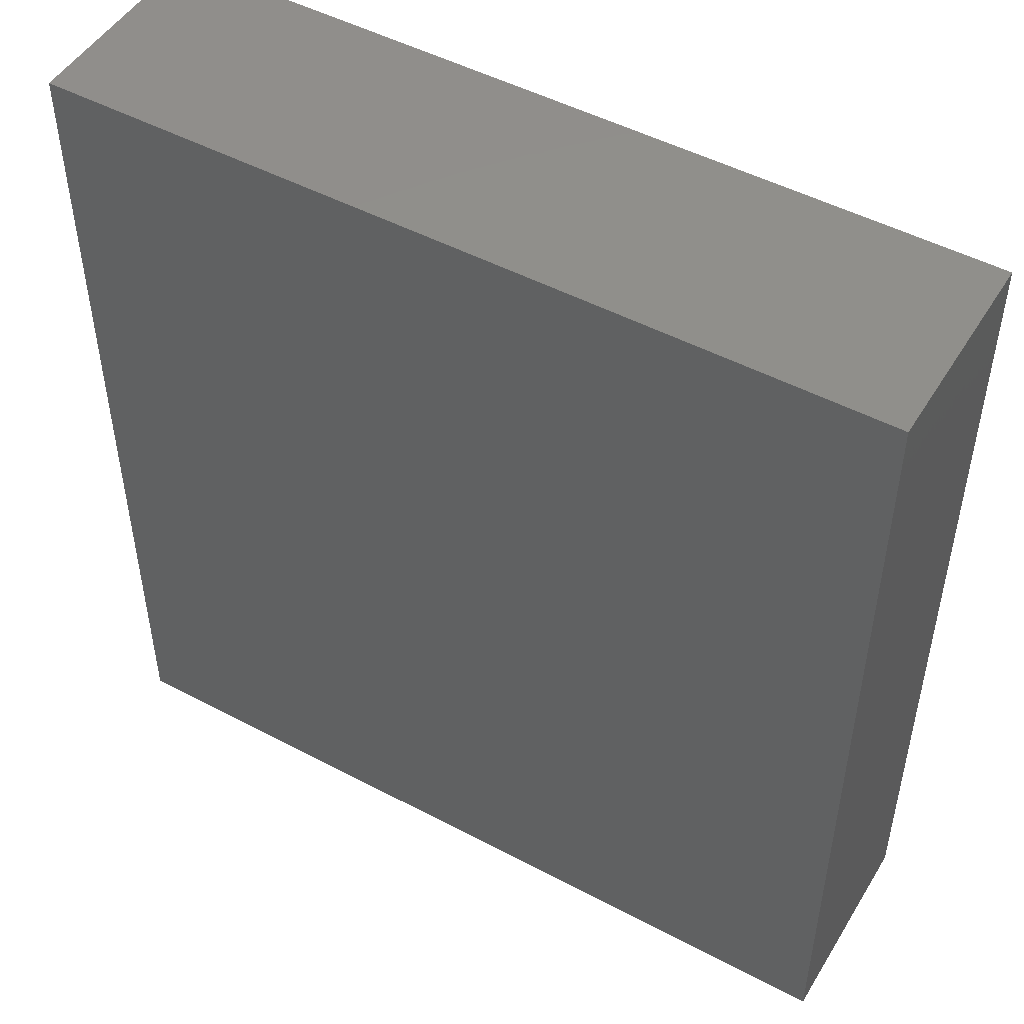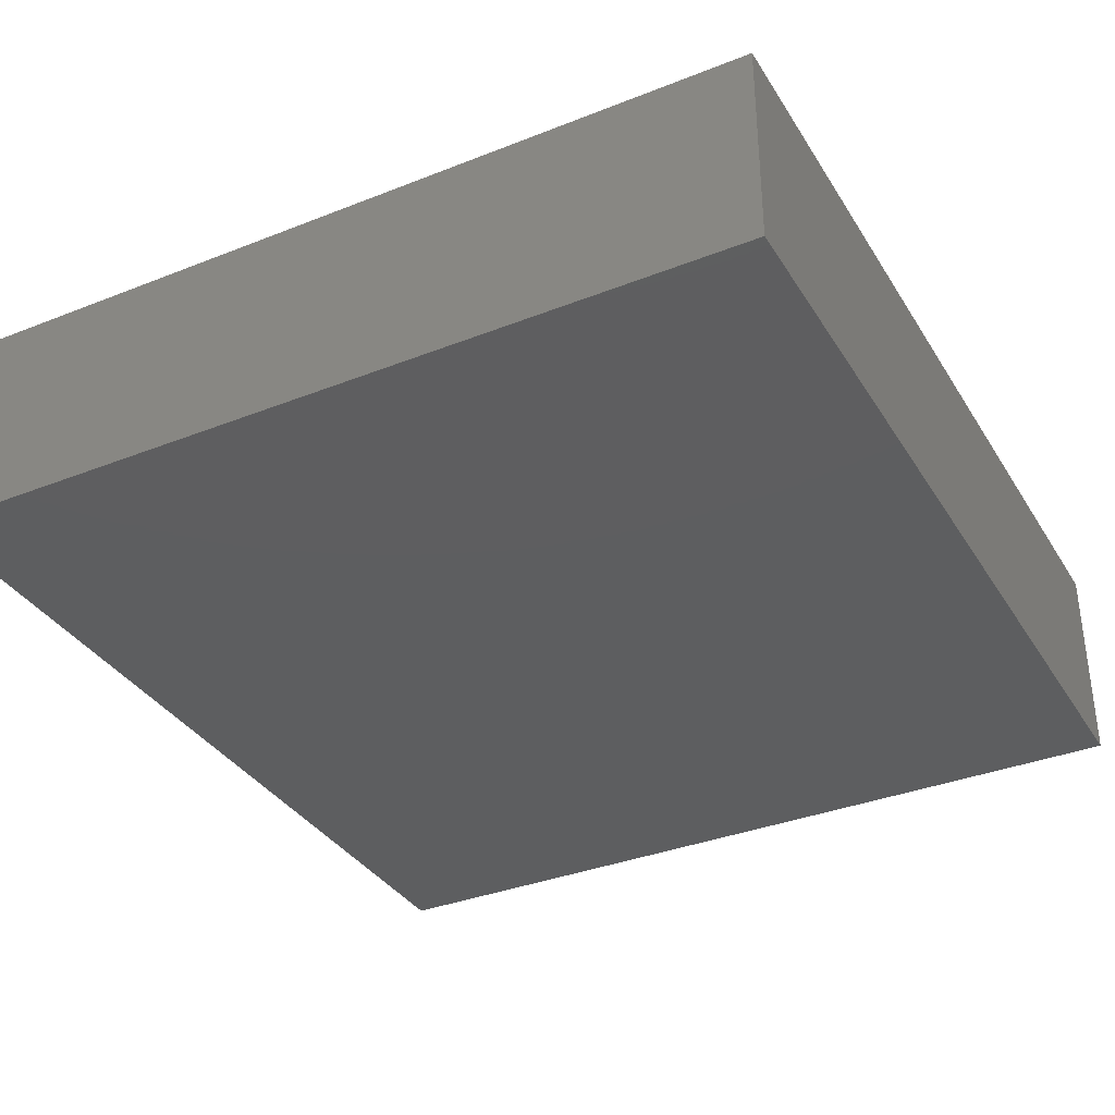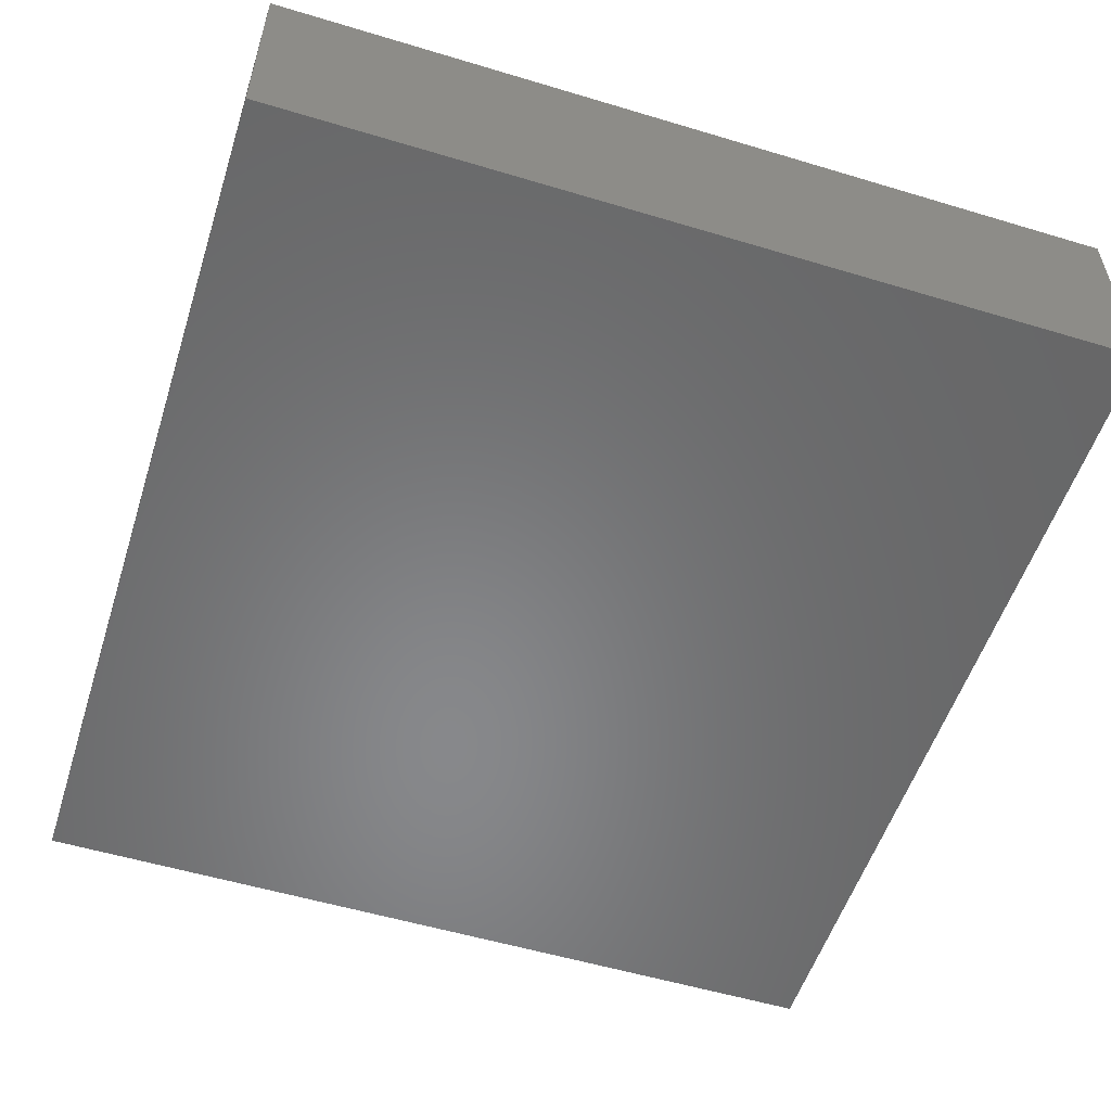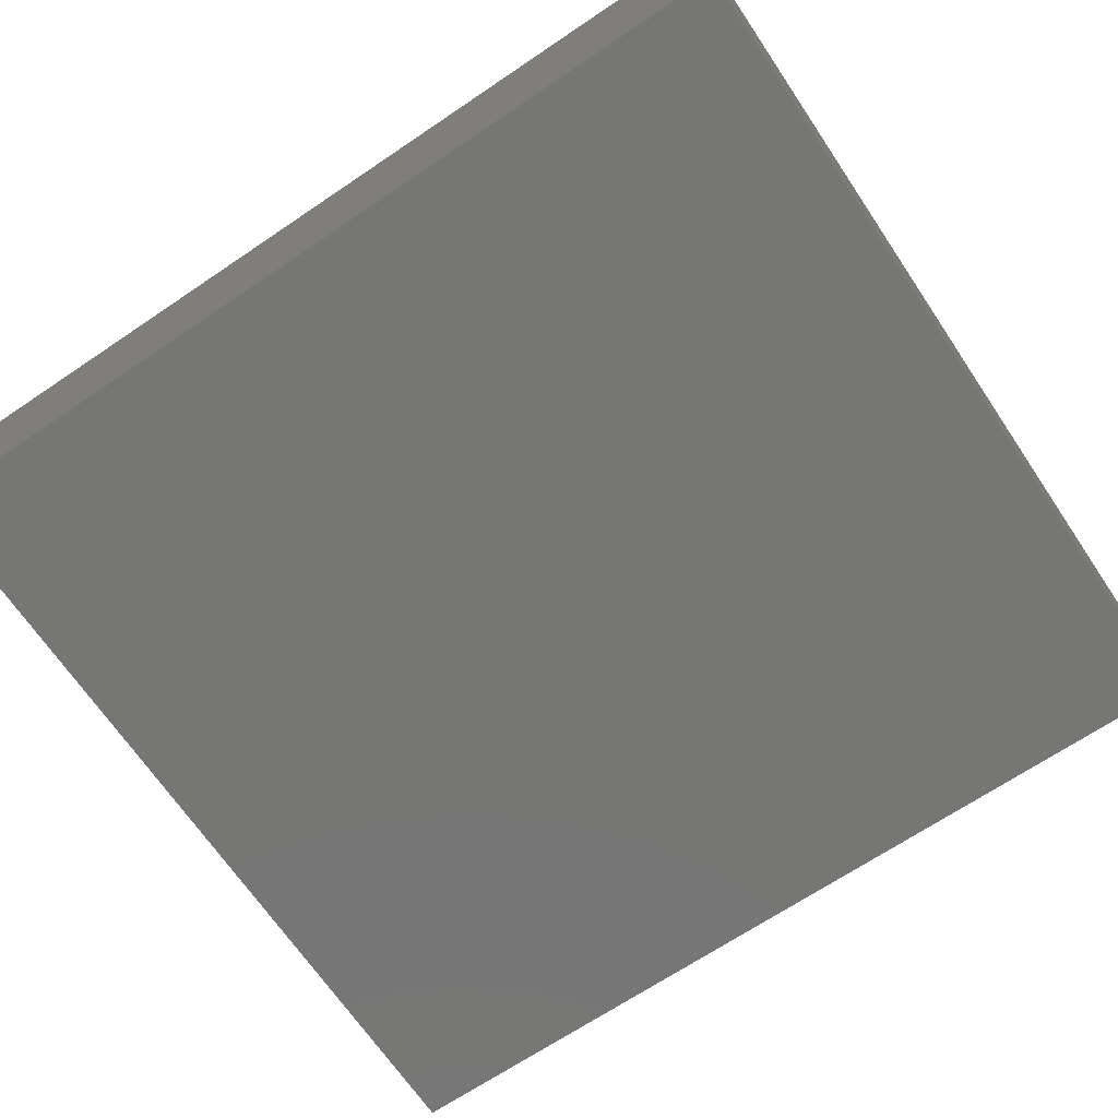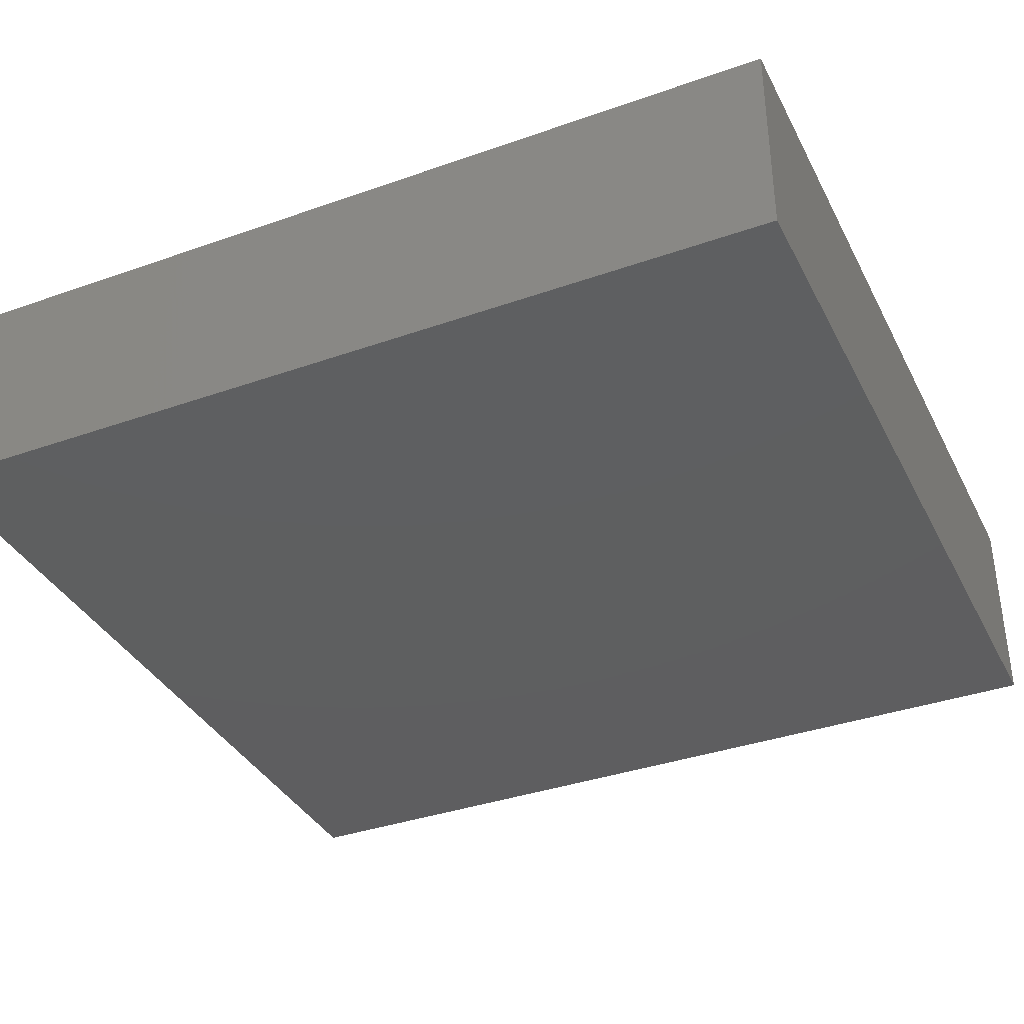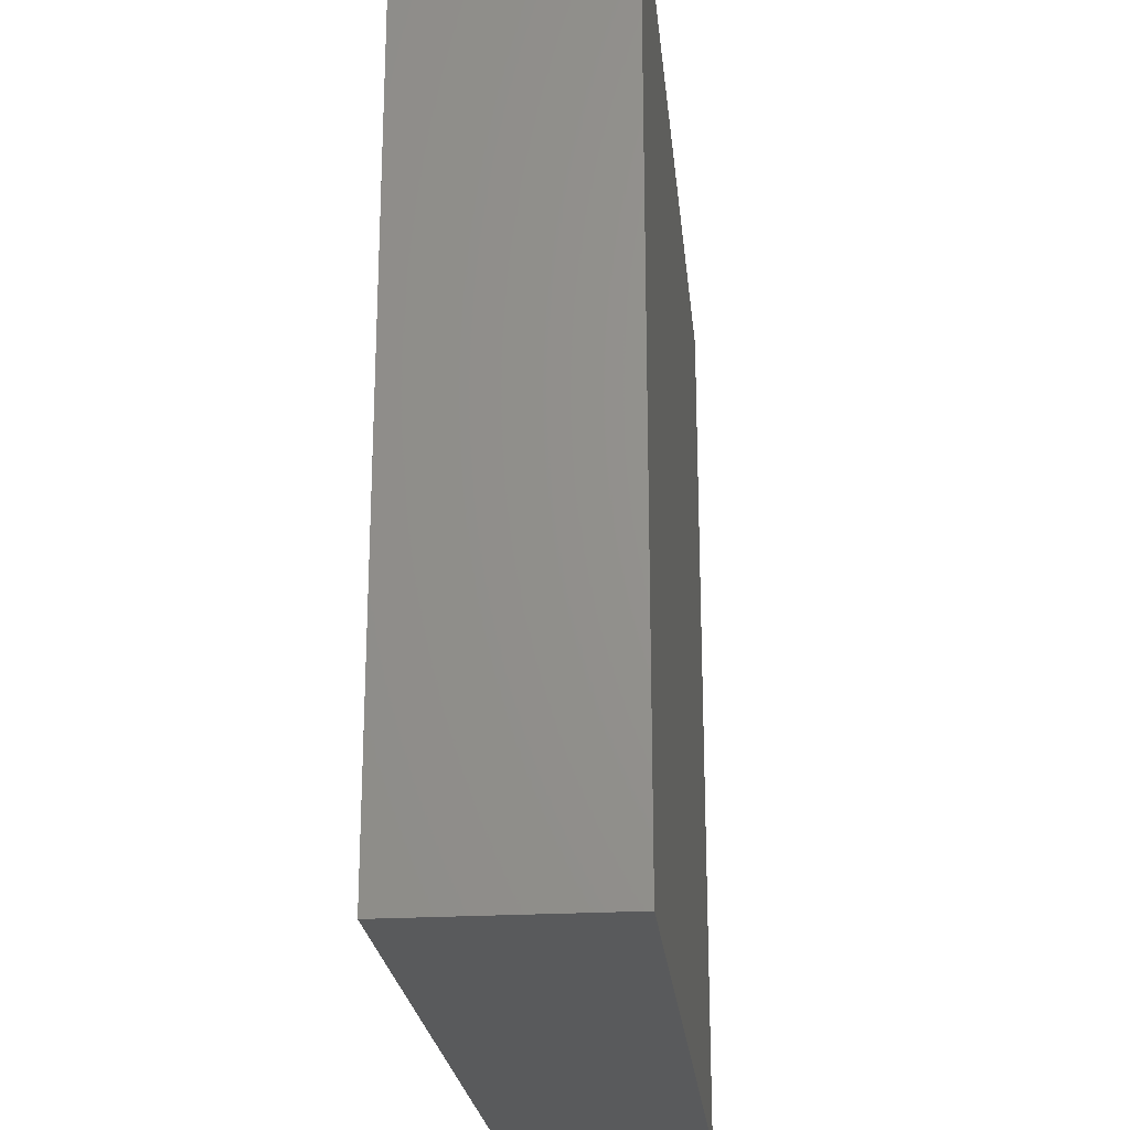
<metadata>
{"format":"stl","ext":"stl","renderer":"f3d","projection":"perspective","resolution":1024,"background":"white","views":[{"elev":49.3,"azim":-149.6,"up":"+Y"},{"elev":-35.1,"azim":-152.3,"up":"+Z"},{"elev":-54.5,"azim":162.3,"up":"+Z"},{"elev":-68.3,"azim":-56.0,"up":"+Z"},{"elev":-36.6,"azim":114.6,"up":"+Z"},{"elev":-23.4,"azim":95.7,"up":"+Y"}]}
</metadata>
<code>
# stl→obj: 8 verts, 12 faces
v 0 165 38.5
v 155 0 38.5
v 155 165 38.5
v 0 0 38.5
v 0 0 0
v 155 165 0
v 155 0 0
v 0 165 0
f 1 2 3
f 2 1 4
f 5 6 7
f 6 5 8
f 5 2 4
f 2 5 7
f 2 6 3
f 6 2 7
f 6 1 3
f 1 6 8
f 5 1 8
f 1 5 4

</code>
